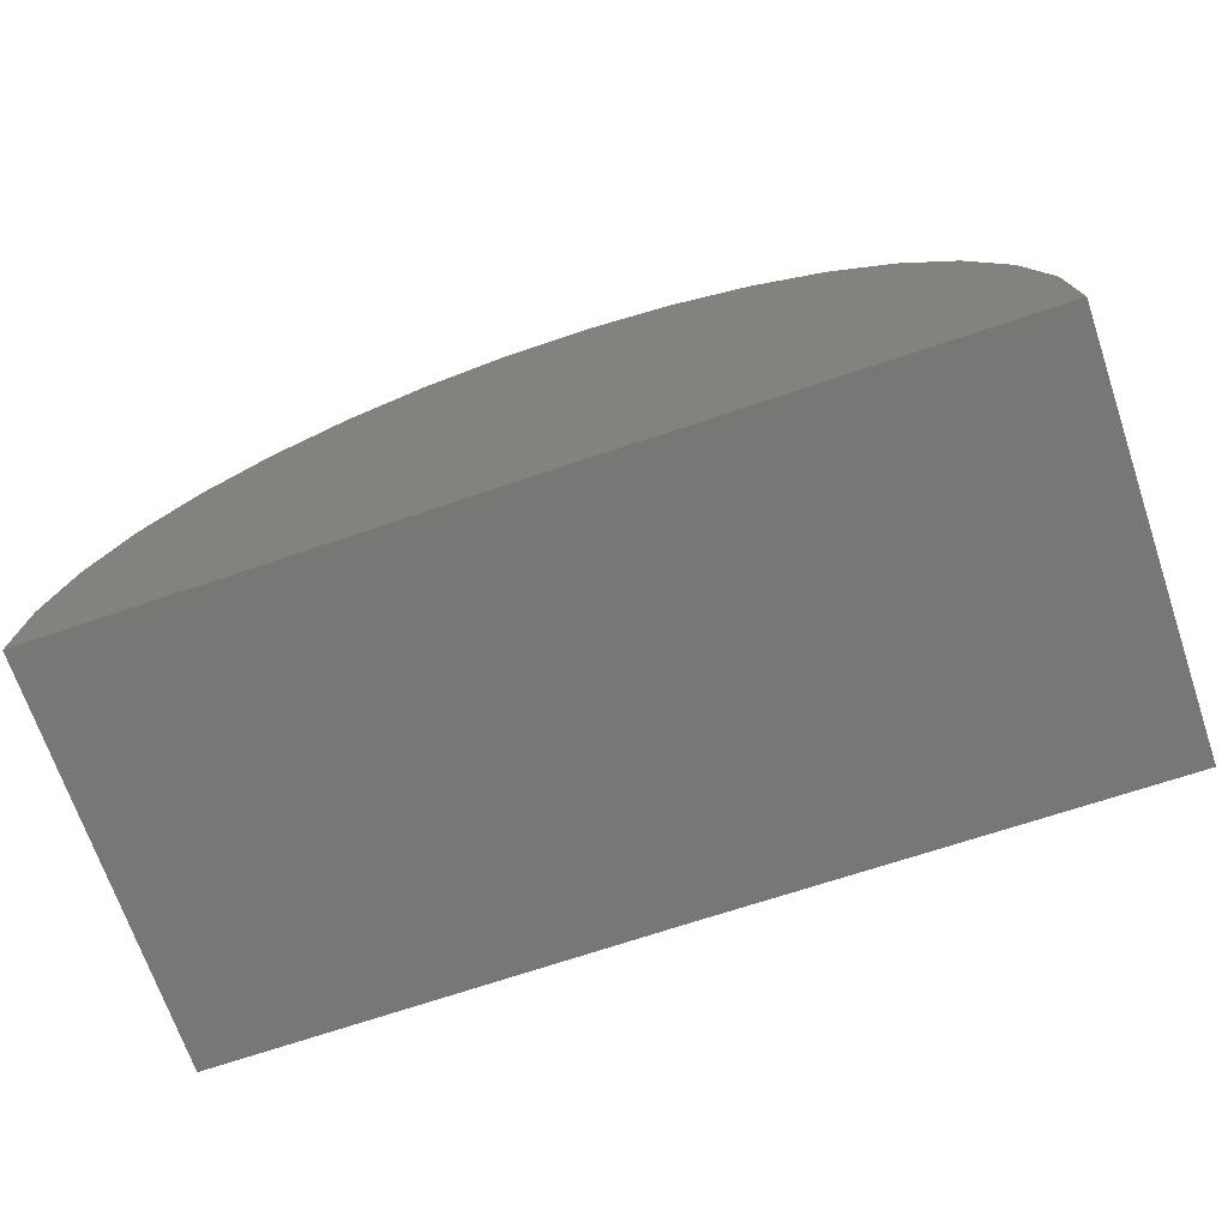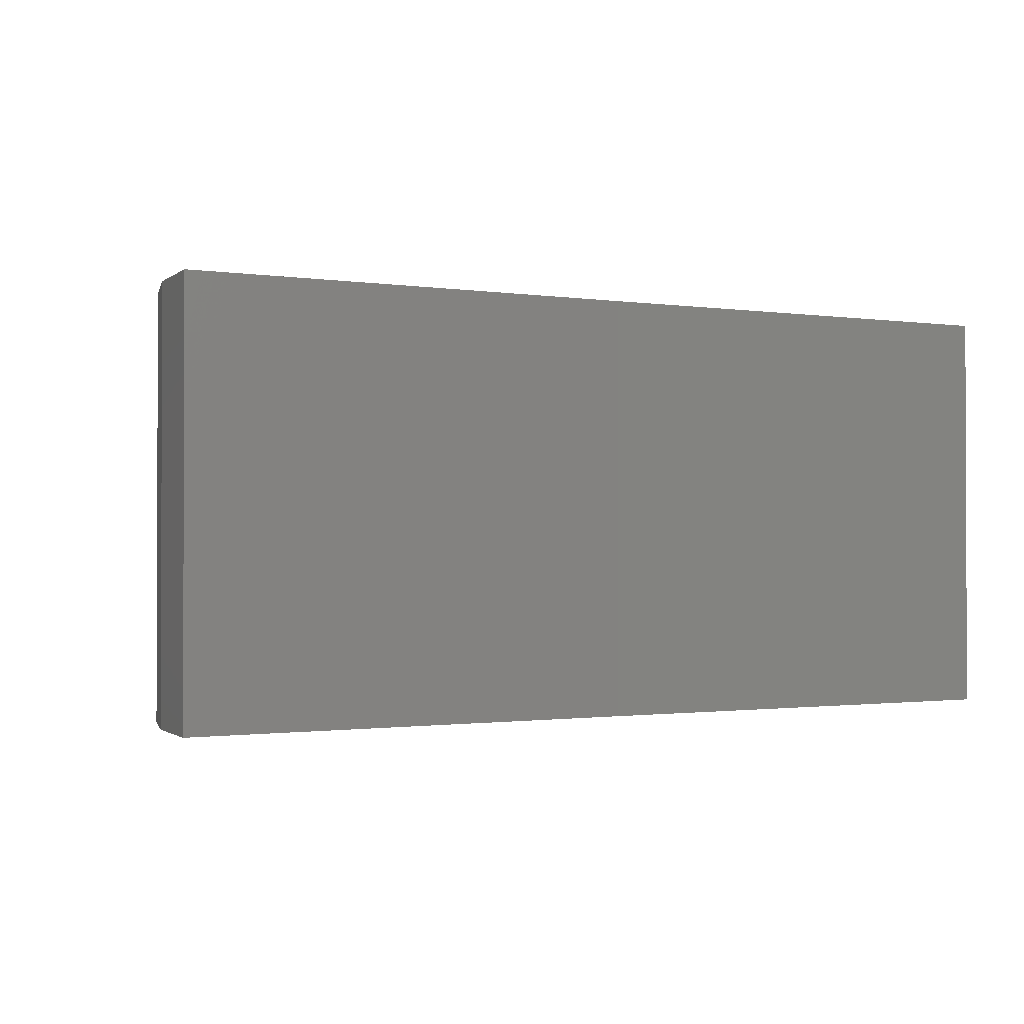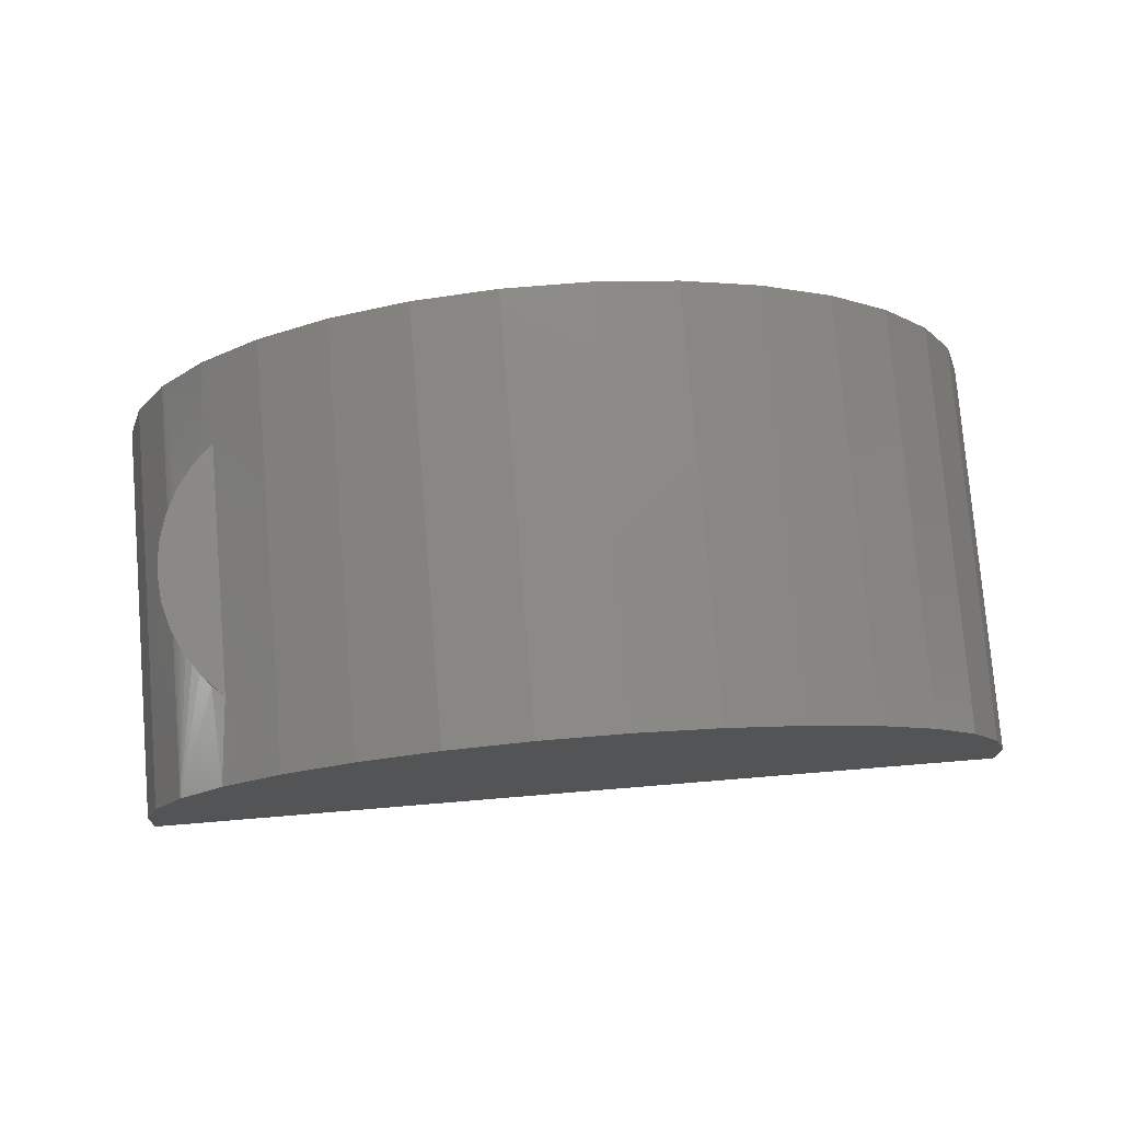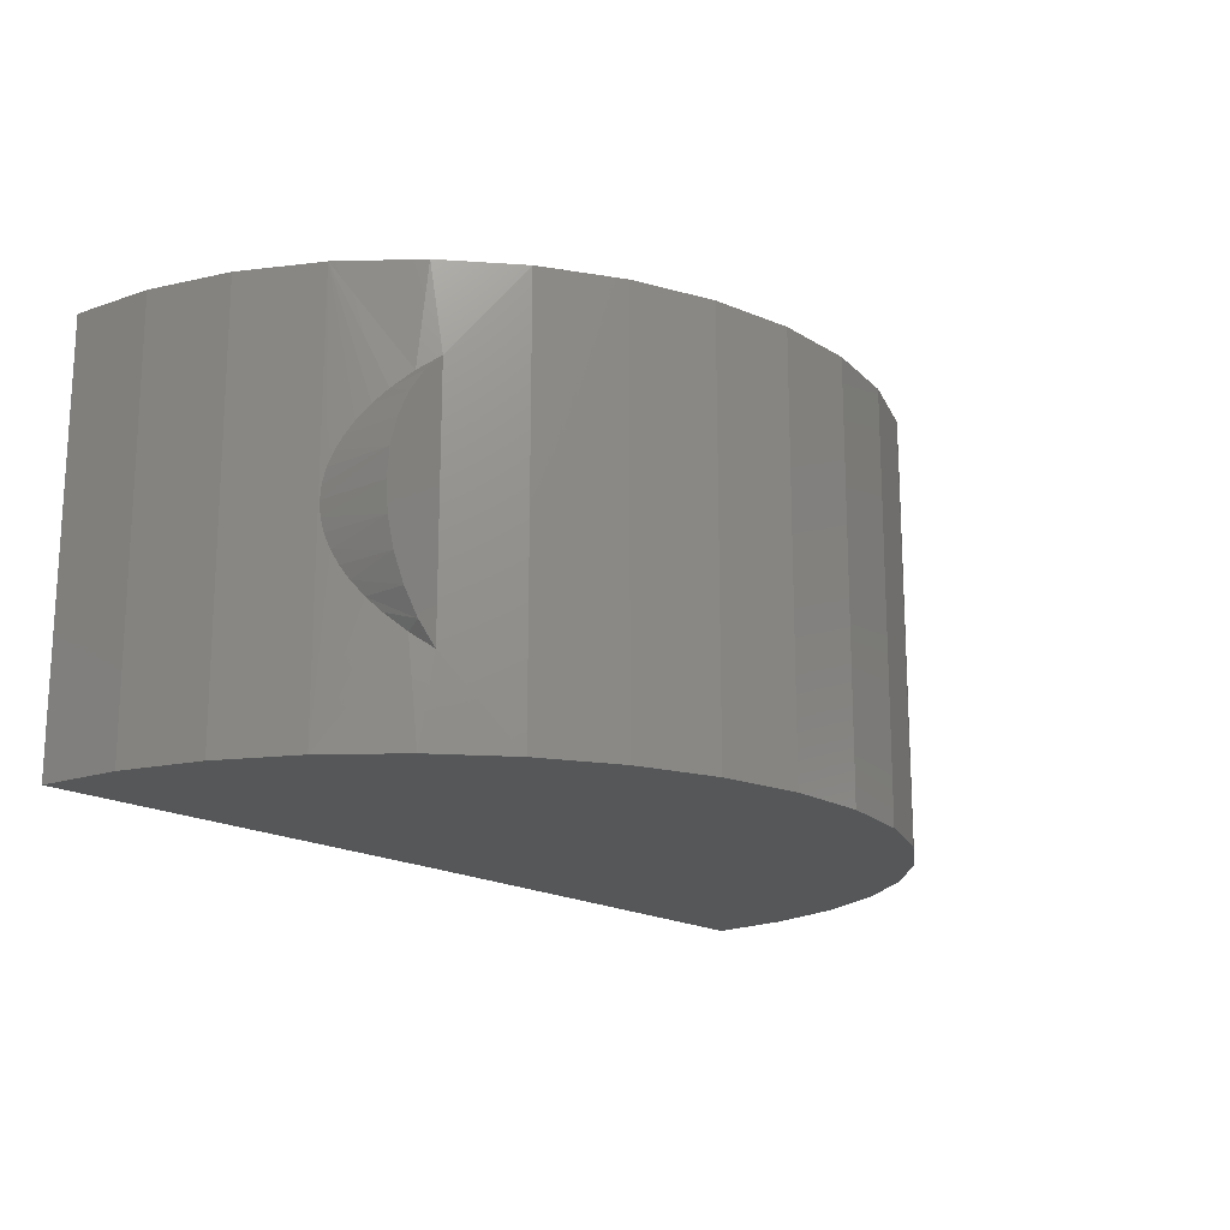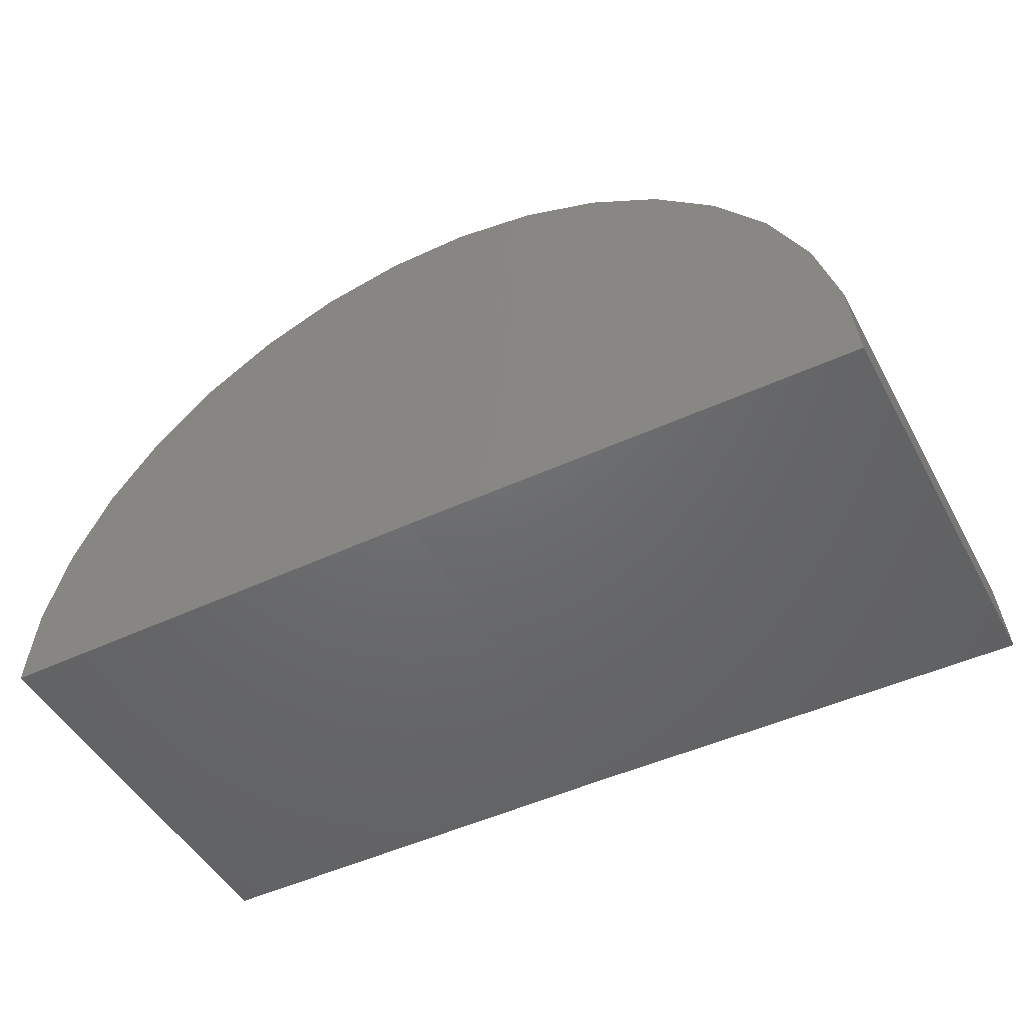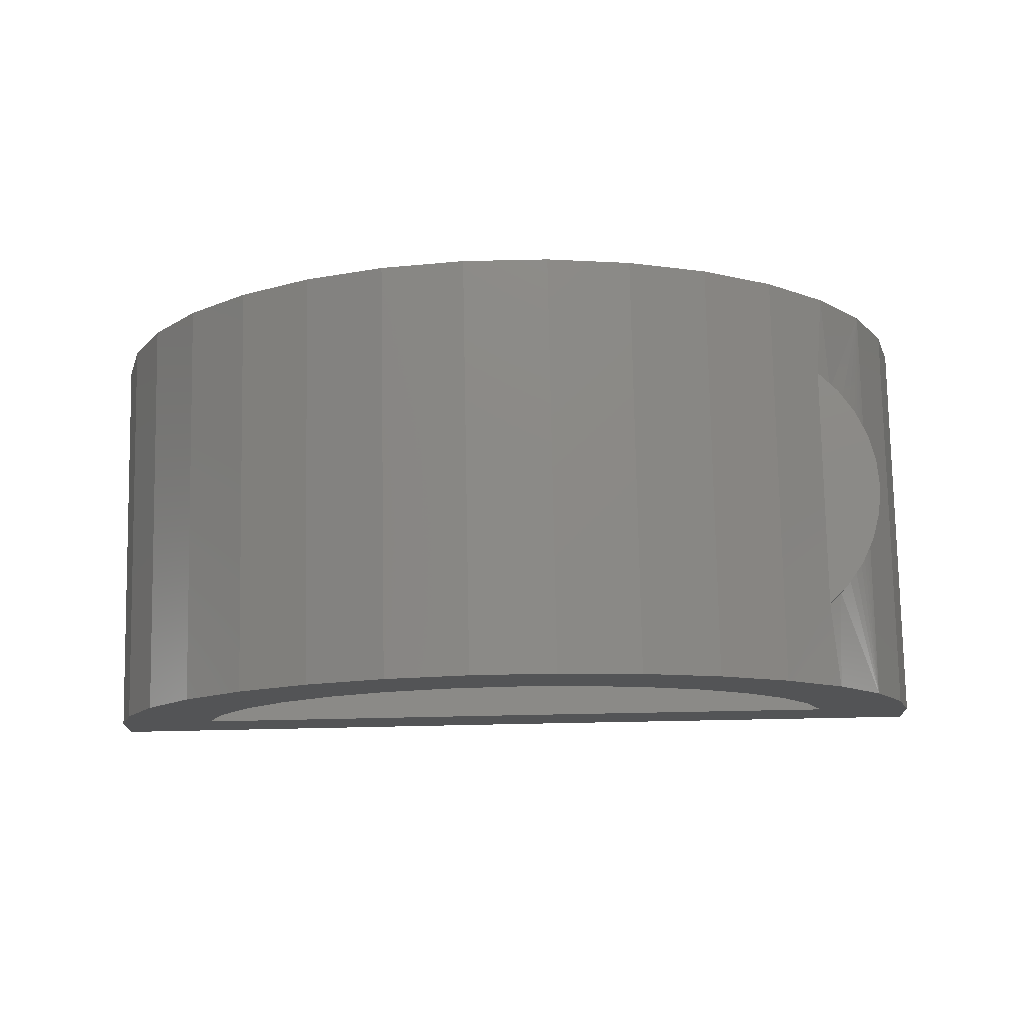
<metadata>
{"format":"stl","ext":"stl","renderer":"f3d","projection":"perspective","resolution":1024,"background":"white","views":[{"elev":-69.9,"azim":18.8,"up":"+Z"},{"elev":-1.1,"azim":151.7,"up":"+Y"},{"elev":77.8,"azim":-4.7,"up":"+Z"},{"elev":-17.4,"azim":-50.0,"up":"+Y"},{"elev":-48.3,"azim":27.7,"up":"+Z"},{"elev":77.8,"azim":178.9,"up":"+Z"}]}
</metadata>
<code>
# stl→obj: 151 verts, 294 faces
v -0.5391 -0.4922 0
v -0.5391 0.4951 0
v 0.5391 -0.4922 0
v 0.5391 0.4951 0
v -0.2818 0.2489 0.2266
v -0.2459 0.2849 0.3302
v -0.2307 0.2976 0.2266
v -0.197 0.3213 0.4283
v -0.1714 0.3359 0.2266
v -0.1351 0.3525 0.5202
v -0.1061 0.3626 0.2266
v -0.06521 0.3726 0.6
v -0.03693 0.3767 0.2266
v -0.02619 0.3777 0.6369
v 0.2297 0.3044 0.2266
v 0.1693 0.341 0.2266
v 0.1952 0.3272 0.75
v 0.2488 0.2892 0.75
v 0.2822 0.2572 0.2266
v 0.2951 0.2426 0.75
v 0.3251 0.2012 0.2266
v 0.3326 0.1886 0.75
v 0.3568 0.1381 0.2266
v 0.3603 0.129 0.75
v 0.3763 0.07028 0.2266
v 0.1358 0.3553 0.75
v 0.1032 0.3657 0.2266
v 0.1034 0.3657 0.7317
v 0.03365 0.3778 0.2266
v 0.01522 0.3788 0.6714
v 0.0586 0.375 0.7031
v 0.3829 0 0.75
v 0.3829 0 0.2266
v 0.3772 0.06547 0.75
v -0.3514 0.1317 0.75
v -0.3519 0.1303 0.6071
v -0.3619 0.09894 0.5922
v -0.2354 0.2938 0.75
v -0.2704 0.2614 0.7121
v -0.2835 0.2469 0.75
v -0.3691 0.06688 0.75
v -0.3693 0.06566 0.5808
v -0.3735 0.03325 0.574
v -0.375 4.641e-17 0.5717
v -0.375 4.641e-17 0.75
v -0.3398 0.1595 0.6244
v -0.3226 0.1923 0.75
v -0.322 0.1934 0.6488
v -0.3015 0.2243 0.6751
v -0.2354 -0.2938 0.75
v -0.2835 -0.2469 0.75
v -0.2704 -0.2614 0.7121
v -0.3735 -0.03325 0.574
v -0.3514 -0.1317 0.75
v -0.3398 -0.1595 0.6244
v -0.3226 -0.1923 0.75
v -0.322 -0.1934 0.6488
v -0.3015 -0.2243 0.6751
v -0.3691 -0.06688 0.75
v -0.3619 -0.09894 0.5922
v -0.3519 -0.1303 0.6071
v -0.3693 -0.06566 0.5808
v -0.2663 -0.2656 0.2266
v -0.2663 -0.2656 0.2766
v -0.2818 -0.2489 0.2266
v 0.3758 -0.07312 0.2266
v 0.3758 -0.07312 0.75
v 0.3547 -0.1435 0.2266
v 0.3547 -0.1435 0.75
v 0.3204 -0.2085 0.2266
v 0.3204 -0.2085 0.75
v 0.2742 -0.2656 0.2266
v 0.2742 -0.2656 0.75
v 0.1358 -0.2656 0.75
v -0.2556 -0.4922 0.7286
v -0.1075 -0.4922 0.8627
v -0.1075 5.551e-17 0.8627
v -0.3763 -0.4922 0.5696
v -0.3763 5.551e-17 0.5696
v -0.3763 0.4951 0.5696
v -0.2556 0.4951 0.7286
v 1.617 -0.4922 -0.01328
v 1.617 0.4951 -0.01328
v 1.601 5.551e-17 0.1858
v 1.601 0.4951 0.1858
v 1.549 5.551e-17 0.3785
v 1.549 0.4951 0.3785
v 1.461 5.551e-17 0.5582
v 1.461 0.4951 0.5582
v 1.343 5.551e-17 0.7188
v 1.343 0.4951 0.7188
v 1.196 5.551e-17 0.8547
v 1.196 0.4951 0.8547
v 1.027 5.551e-17 0.9612
v 1.027 0.4951 0.9612
v 0.8416 5.551e-17 1.035
v 0.8416 0.4951 1.035
v 0.6455 5.551e-17 1.073
v 0.6455 0.4951 1.073
v 0.4458 5.551e-17 1.074
v 0.4458 0.4951 1.074
v 0.2493 5.551e-17 1.038
v 0.2493 0.4951 1.038
v 0.0627 5.551e-17 0.9672
v 0.0627 0.4951 0.9672
v -0.1075 0.4951 0.8627
v -0.5206 5.551e-17 0.1989
v -0.5206 -0.4922 0.1989
v -0.4657 5.551e-17 0.3909
v -0.4657 -0.4922 0.3909
v 0.0627 -0.4922 0.9672
v 0.2493 -0.4922 1.038
v 0.4458 -0.4922 1.074
v 0.6455 -0.4922 1.073
v 0.8416 -0.4922 1.035
v 1.027 -0.4922 0.9612
v 1.196 -0.4922 0.8547
v 1.343 -0.4922 0.7188
v 1.461 -0.4922 0.5582
v 1.549 -0.4922 0.3785
v 1.601 -0.4922 0.1858
v -0.4657 0.4951 0.3909
v -0.5206 0.4951 0.1989
v 1.133 -0.2656 0.6104
v 1.122 0.4951 0.6211
v 1.227 0.4951 0.5021
v 1.014 -0.2656 0.7072
v 0.9961 0.4951 0.7185
v 0.8787 -0.2656 0.7809
v 0.8547 0.4951 0.7909
v 0.7328 -0.2656 0.8292
v 0.7024 0.4951 0.8358
v 0.5806 -0.2656 0.8505
v 0.5443 0.4951 0.8515
v 0.427 -0.2656 0.8442
v 0.3861 0.4951 0.8377
v 0.2771 -0.2656 0.8103
v 0.09087 0.4951 0.7241
v -0.03581 0.4951 0.6282
v -0.1425 0.4951 0.5105
v -0.2254 0.4951 0.3751
v 0.2331 0.4951 0.7947
v 1.233 -0.2656 0.4937
v 1.308 0.4951 0.3656
v 1.31 -0.2656 0.3609
v 1.363 0.4951 0.2164
v 1.363 -0.2656 0.2164
v -0.2818 0.4951 0.2266
v -0.2818 -0.2656 0.2266
v 0.5405 -0.2656 0.2266
v 0.5405 0.4951 0.2266
f 1 2 3
f 3 2 4
f 5 6 7
f 7 6 8
f 7 8 9
f 9 8 10
f 9 10 11
f 11 10 12
f 11 12 13
f 12 14 13
f 15 16 17
f 17 18 15
f 19 15 18
f 18 20 19
f 21 19 20
f 20 22 21
f 23 21 22
f 22 24 23
f 25 23 24
f 26 17 16
f 26 16 27
f 26 27 28
f 13 14 29
f 29 14 30
f 29 30 31
f 28 27 31
f 31 27 29
f 32 33 34
f 34 33 25
f 34 25 24
f 35 36 37
f 38 39 40
f 41 35 37
f 41 37 42
f 41 42 43
f 41 43 44
f 41 44 45
f 36 35 46
f 46 35 47
f 46 47 48
f 48 47 49
f 49 47 40
f 49 40 39
f 50 51 52
f 44 53 45
f 54 55 56
f 56 55 57
f 56 57 51
f 51 57 58
f 51 58 52
f 59 60 54
f 54 60 61
f 54 61 55
f 45 53 59
f 59 53 62
f 59 62 60
f 63 64 65
f 33 32 66
f 66 32 67
f 66 67 68
f 68 67 69
f 68 69 70
f 70 69 71
f 70 71 72
f 72 71 73
f 74 73 71
f 74 71 69
f 74 69 67
f 74 67 32
f 74 32 34
f 74 34 24
f 74 24 22
f 74 22 20
f 74 20 18
f 74 18 17
f 74 17 26
f 38 40 47
f 38 47 35
f 38 35 41
f 38 41 45
f 38 45 59
f 38 59 54
f 38 54 56
f 38 56 51
f 38 51 50
f 50 52 75
f 50 75 76
f 50 76 77
f 50 77 38
f 78 75 52
f 78 52 58
f 78 58 57
f 78 57 55
f 78 55 61
f 78 61 60
f 78 60 62
f 78 62 53
f 78 53 44
f 78 44 79
f 80 79 44
f 80 44 43
f 80 43 42
f 80 42 37
f 80 37 36
f 80 36 46
f 80 46 48
f 80 48 49
f 80 49 39
f 80 39 81
f 82 83 84
f 84 83 85
f 84 85 86
f 86 85 87
f 86 87 88
f 88 87 89
f 88 89 90
f 90 89 91
f 90 91 92
f 92 91 93
f 92 93 94
f 94 93 95
f 94 95 96
f 96 95 97
f 96 97 98
f 98 97 99
f 98 99 100
f 100 99 101
f 100 101 102
f 102 101 103
f 102 103 104
f 104 103 105
f 104 105 77
f 77 105 106
f 77 106 38
f 38 106 81
f 38 81 39
f 2 1 107
f 107 1 108
f 107 108 109
f 109 108 110
f 109 110 79
f 79 110 78
f 77 76 104
f 104 76 111
f 104 111 102
f 102 111 112
f 102 112 100
f 100 112 113
f 100 113 98
f 98 113 114
f 98 114 96
f 96 114 115
f 96 115 94
f 94 115 116
f 94 116 92
f 92 116 117
f 92 117 90
f 90 117 118
f 90 118 88
f 88 118 119
f 88 119 86
f 86 119 120
f 86 120 84
f 84 120 121
f 84 121 82
f 79 80 109
f 109 80 122
f 109 122 107
f 107 122 123
f 107 123 2
f 124 125 126
f 125 124 127
f 127 128 125
f 128 127 129
f 129 130 128
f 130 129 131
f 131 132 130
f 132 131 133
f 133 134 132
f 134 133 135
f 135 136 134
f 136 135 137
f 28 138 26
f 30 14 139
f 140 10 8
f 8 141 140
f 142 136 137
f 142 137 74
f 142 74 26
f 142 26 138
f 124 126 143
f 143 126 144
f 143 144 145
f 145 144 146
f 145 146 147
f 28 31 138
f 138 31 30
f 138 30 139
f 14 12 139
f 139 12 10
f 139 10 140
f 8 6 141
f 141 6 5
f 141 5 148
f 64 149 65
f 74 137 73
f 72 73 137
f 72 137 135
f 72 135 133
f 72 133 150
f 150 133 131
f 150 131 129
f 150 129 127
f 150 127 124
f 150 124 143
f 150 143 145
f 150 145 147
f 63 149 64
f 148 5 7
f 148 7 9
f 148 9 11
f 148 11 13
f 148 13 29
f 148 29 151
f 150 23 25
f 150 25 33
f 150 33 66
f 150 66 68
f 150 68 70
f 150 70 72
f 151 29 27
f 151 27 16
f 151 16 15
f 151 15 19
f 151 19 21
f 151 21 23
f 151 23 150
f 65 149 63
f 140 80 139
f 151 146 85
f 4 2 123
f 4 123 151
f 4 151 85
f 4 85 83
f 134 99 97
f 134 97 95
f 134 95 93
f 134 93 132
f 99 134 101
f 101 134 136
f 101 136 103
f 103 136 106
f 103 106 105
f 80 140 122
f 122 140 141
f 122 141 123
f 123 141 148
f 123 148 151
f 139 80 138
f 138 80 81
f 138 81 142
f 142 81 106
f 142 106 136
f 85 146 87
f 87 146 144
f 87 144 89
f 89 144 126
f 89 126 91
f 91 126 125
f 91 125 128
f 91 128 93
f 93 128 130
f 93 130 132
f 147 146 150
f 150 146 151
f 82 3 83
f 83 3 4
f 121 3 82
f 118 78 119
f 119 78 110
f 119 110 120
f 120 110 108
f 120 108 121
f 121 108 1
f 121 1 3
f 78 118 75
f 75 118 117
f 75 117 76
f 76 117 116
f 76 116 111
f 111 116 115
f 111 115 112
f 112 115 114
f 112 114 113

</code>
